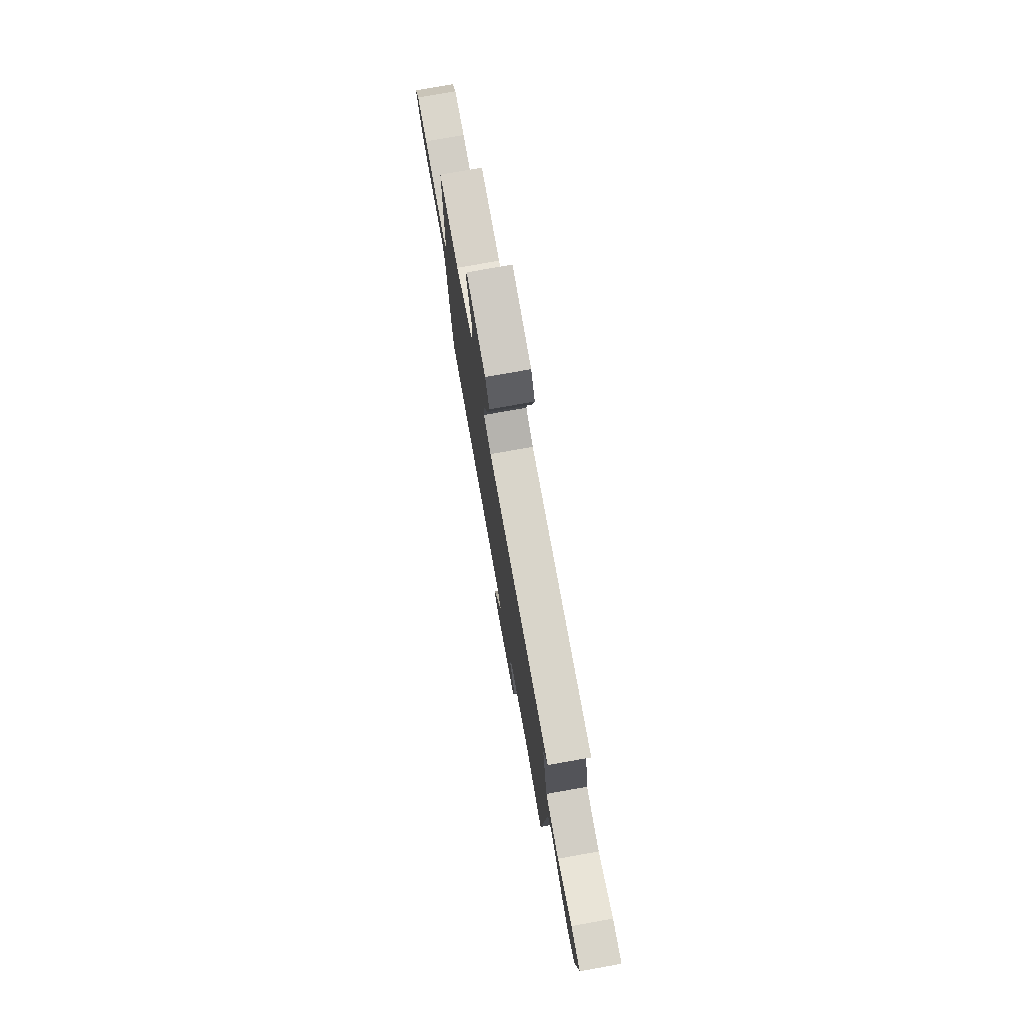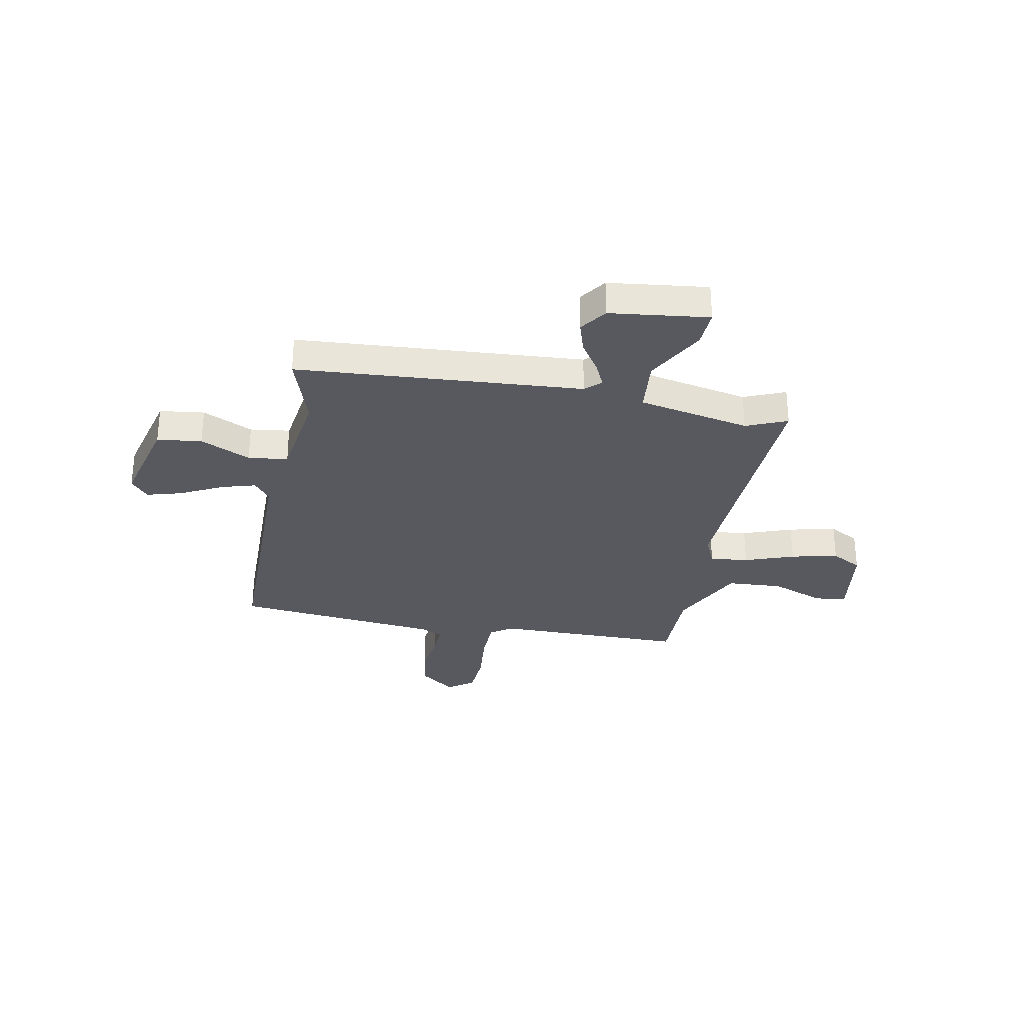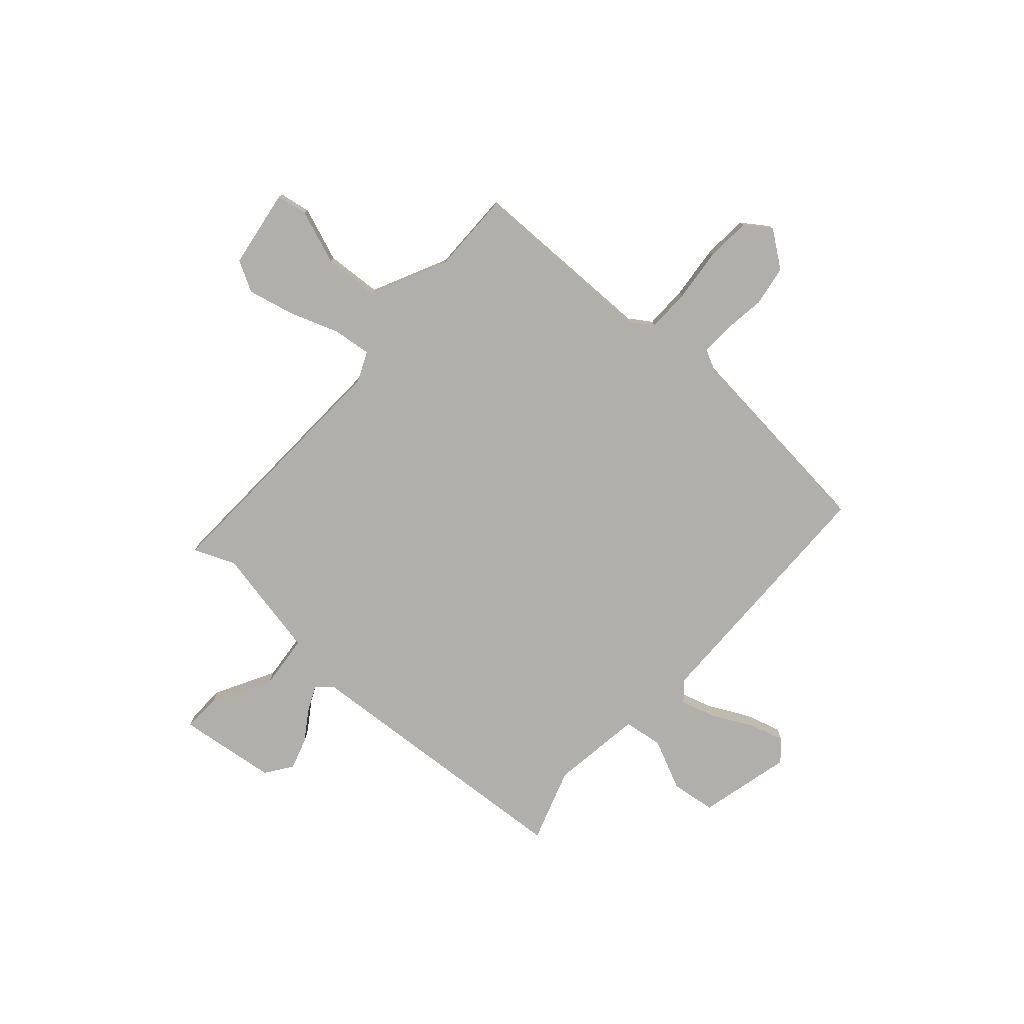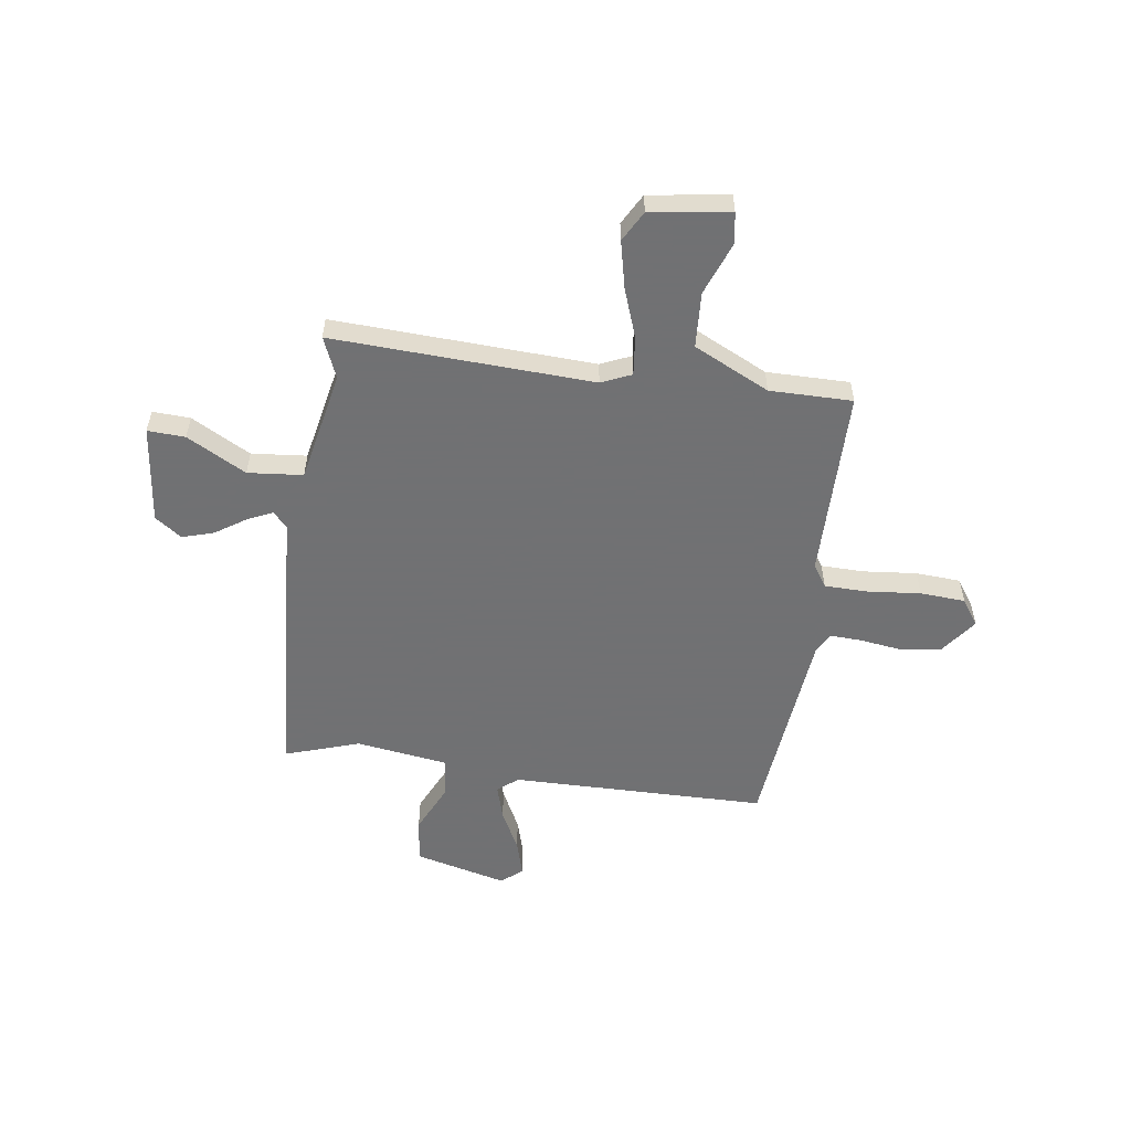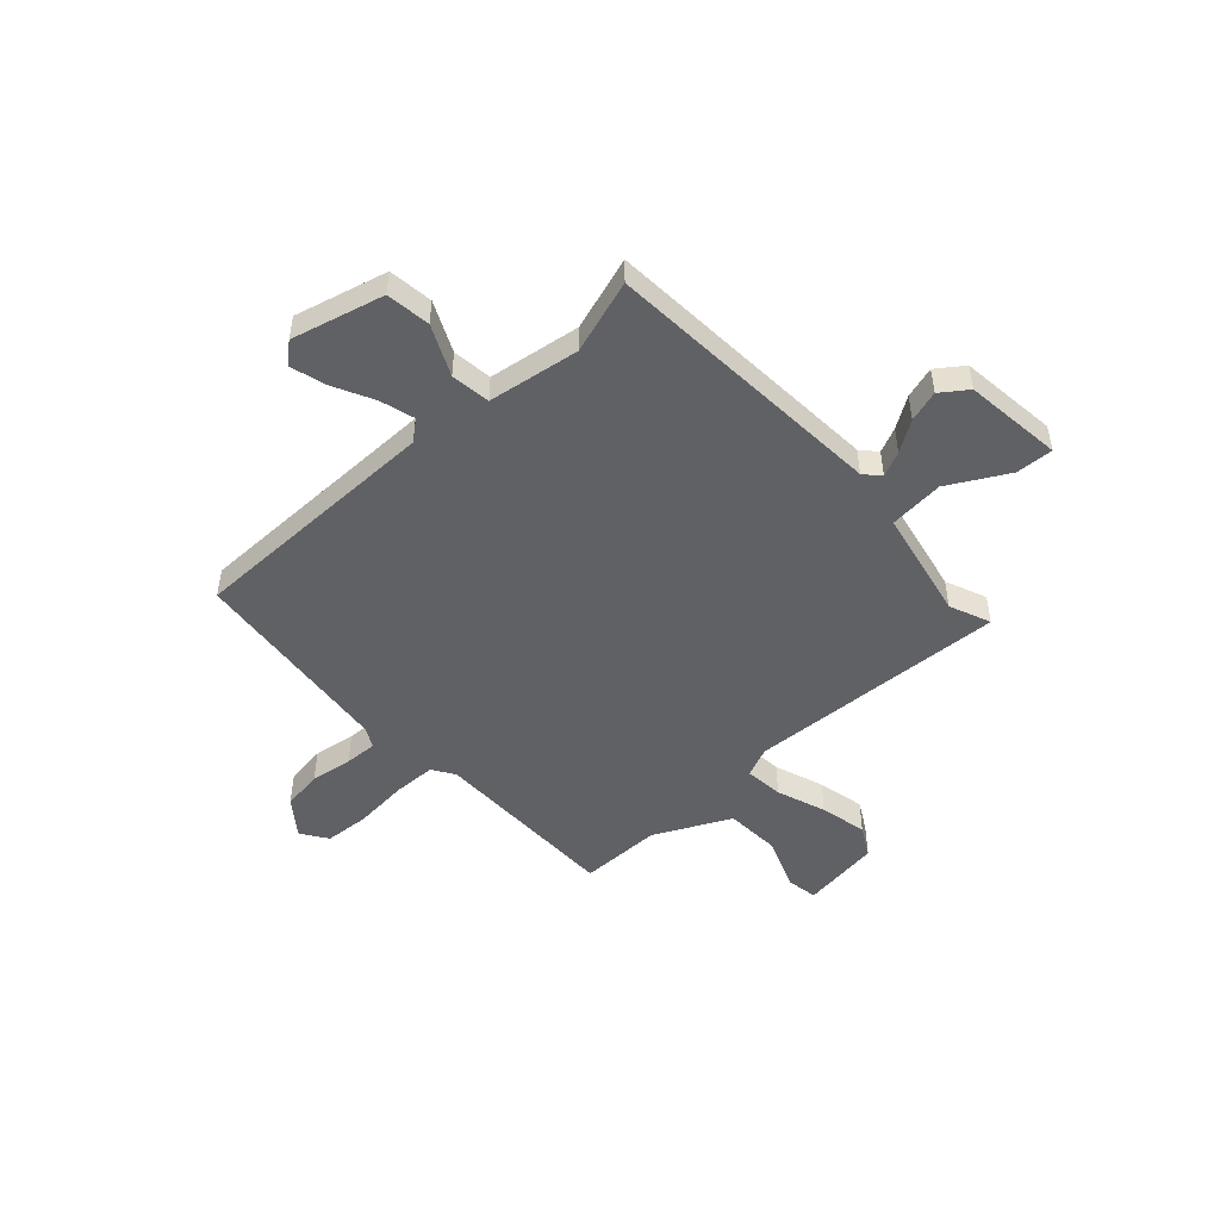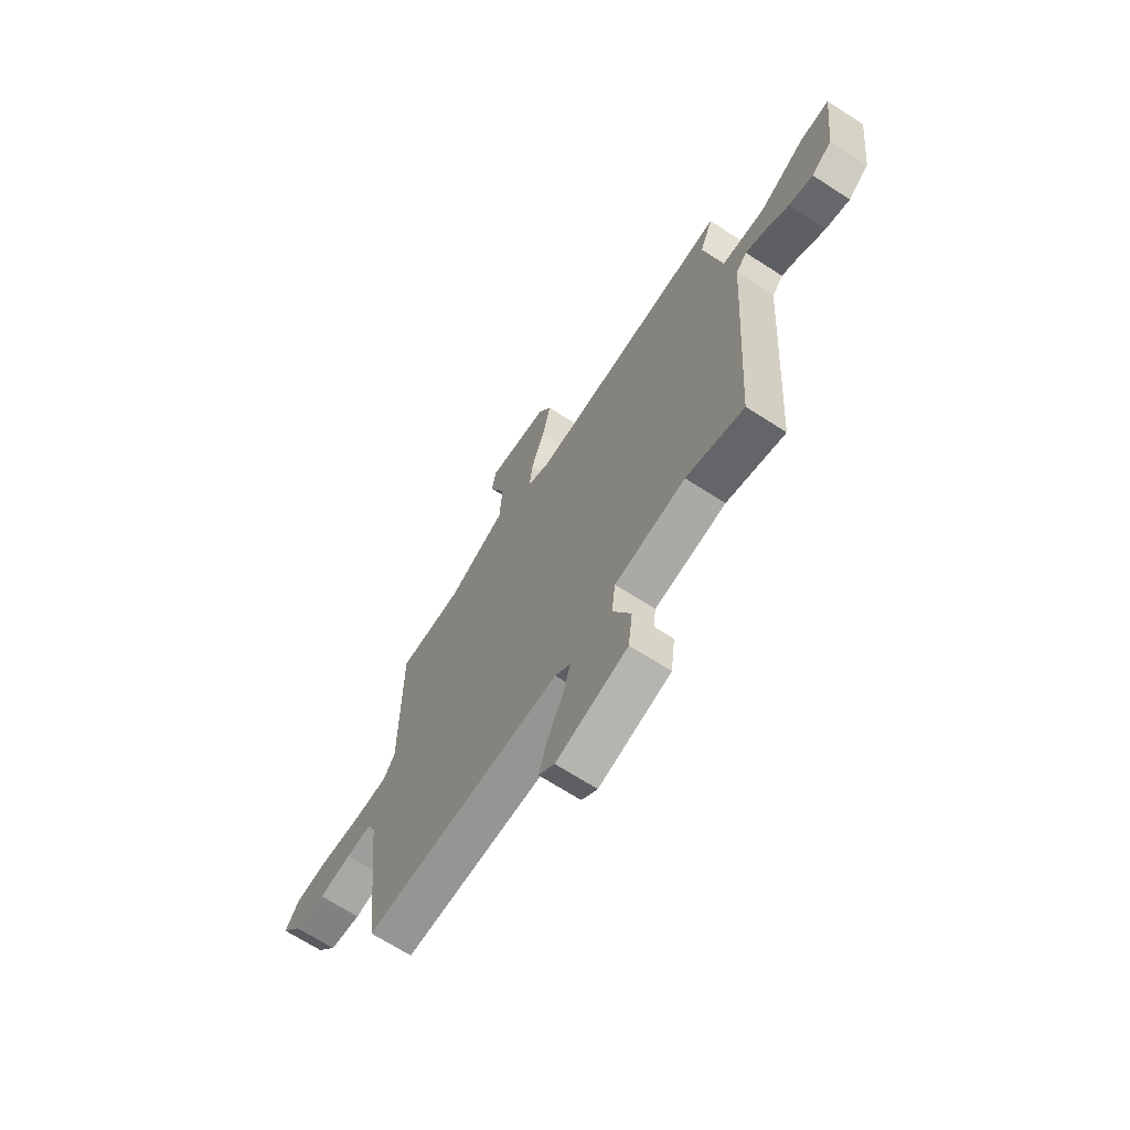
<metadata>
{"format":"obj","ext":"obj","renderer":"f3d","projection":"perspective","resolution":1024,"background":"white","views":[{"elev":77.3,"azim":-100.1,"up":"+Z"},{"elev":-30.4,"azim":-100.6,"up":"+Y"},{"elev":-78.1,"azim":48.7,"up":"+Y"},{"elev":-55.3,"azim":-7.8,"up":"+Y"},{"elev":-49.0,"azim":-137.6,"up":"+Y"},{"elev":-68.0,"azim":-123.0,"up":"+Z"}]}
</metadata>
<code>
v 0.5 0.07 -0.5
v -0.011 0.07 -0.504
v -0.051 0.07 -0.537
v -0.031 0.07 -0.606
v 0.01 0.07 -0.688
v 0.03 0.07 -0.759
v -0.011 0.07 -0.794
v -0.195 0.07 -0.747
v -0.206 0.07 -0.658
v -0.159 0.07 -0.558
v -0.169 0.07 -0.479
v -0.352 0.07 -0.452
v -0.5 0.07 -0.5
v -0.537 0.07 0.07
v -0.565 0.07 0.101
v -0.615 0.07 0.078
v -0.676 0.07 0.038
v -0.739 0.07 0.019
v -0.792 0.07 0.057
v -0.815 0.07 0.254
v -0.74 0.07 0.25
v -0.622 0.07 0.185
v -0.512 0.07 0.195
v -0.466 0.07 0.418
v -0.5 0.07 0.5
v 0.02 0.07 0.474
v 0.08 0.07 0.5
v 0.072 0.07 0.577
v 0.037 0.07 0.676
v 0.016 0.07 0.77
v 0.05 0.07 0.831
v 0.209 0.07 0.854
v 0.219 0.07 0.792
v 0.178 0.07 0.685
v 0.184 0.07 0.574
v 0.335 0.07 0.5
v 0.5 0.07 0.5
v 0.501 0.07 0.119
v 0.53 0.07 0.075
v 0.616 0.07 0.073
v 0.723 0.07 0.083
v 0.813 0.07 0.077
v 0.849 0.07 0.025
v 0.795 0.07 -0.047
v 0.714 0.07 -0.059
v 0.63 0.07 -0.047
v 0.565 0.07 -0.044
v 0.544 0.07 -0.086
v 0.5 0 -0.5
v -0.011 0 -0.504
v -0.051 0 -0.537
v -0.031 0 -0.606
v 0.01 0 -0.688
v 0.03 0 -0.759
v -0.011 0 -0.794
v -0.195 0 -0.747
v -0.206 0 -0.658
v -0.159 0 -0.558
v -0.169 0 -0.479
v -0.352 0 -0.452
v -0.5 0 -0.5
v -0.537 0 0.07
v -0.565 0 0.101
v -0.615 0 0.078
v -0.676 0 0.038
v -0.739 0 0.019
v -0.792 0 0.057
v -0.815 0 0.254
v -0.74 0 0.25
v -0.622 0 0.185
v -0.512 0 0.195
v -0.466 0 0.418
v -0.5 0 0.5
v 0.02 0 0.474
v 0.08 0 0.5
v 0.072 0 0.577
v 0.037 0 0.676
v 0.016 0 0.77
v 0.05 0 0.831
v 0.209 0 0.854
v 0.219 0 0.792
v 0.178 0 0.685
v 0.184 0 0.574
v 0.335 0 0.5
v 0.5 0 0.5
v 0.501 0 0.119
v 0.53 0 0.075
v 0.616 0 0.073
v 0.723 0 0.083
v 0.813 0 0.077
v 0.849 0 0.025
v 0.795 0 -0.047
v 0.714 0 -0.059
v 0.63 0 -0.047
v 0.565 0 -0.044
v 0.544 0 -0.086
f 44 45 46
f 43 44 46
f 42 43 46
f 41 42 46
f 40 41 46
f 39 40 46 47
f 38 39 47 48
f 36 37 38
f 48 1 2
f 38 48 2
f 36 38 2
f 35 36 2
f 32 33 34
f 31 32 34
f 30 31 34
f 29 30 34
f 28 29 34
f 27 28 34 35
f 24 25 26
f 23 24 26
f 23 26 27
f 20 21 22
f 19 20 22
f 18 19 22
f 17 18 22
f 16 17 22
f 15 16 22 23
f 14 15 23 27
f 12 13 14 27
f 8 9 10
f 7 8 10
f 6 7 10
f 5 6 10
f 4 5 10
f 3 4 10 11
f 2 3 11
f 35 2 11
f 11 12 27 35
f 94 93 92
f 94 92 91
f 94 91 90
f 94 90 89
f 94 89 88
f 95 94 88 87
f 96 95 87 86
f 86 85 84
f 50 49 96
f 50 96 86
f 50 86 84
f 50 84 83
f 82 81 80
f 82 80 79
f 82 79 78
f 82 78 77
f 82 77 76
f 83 82 76 75
f 74 73 72
f 74 72 71
f 75 74 71
f 70 69 68
f 70 68 67
f 70 67 66
f 70 66 65
f 70 65 64
f 71 70 64 63
f 75 71 63 62
f 75 62 61 60
f 58 57 56
f 58 56 55
f 58 55 54
f 58 54 53
f 58 53 52
f 59 58 52 51
f 59 51 50
f 59 50 83
f 83 75 60 59
f 1 49 50 2
f 2 50 51 3
f 3 51 52 4
f 4 52 53 5
f 5 53 54 6
f 6 54 55 7
f 7 55 56 8
f 8 56 57 9
f 9 57 58 10
f 10 58 59 11
f 11 59 60 12
f 12 60 61 13
f 13 61 62 14
f 14 62 63 15
f 15 63 64 16
f 16 64 65 17
f 17 65 66 18
f 18 66 67 19
f 19 67 68 20
f 20 68 69 21
f 21 69 70 22
f 22 70 71 23
f 23 71 72 24
f 24 72 73 25
f 25 73 74 26
f 26 74 75 27
f 27 75 76 28
f 28 76 77 29
f 29 77 78 30
f 30 78 79 31
f 31 79 80 32
f 32 80 81 33
f 33 81 82 34
f 34 82 83 35
f 35 83 84 36
f 36 84 85 37
f 37 85 86 38
f 38 86 87 39
f 39 87 88 40
f 40 88 89 41
f 41 89 90 42
f 42 90 91 43
f 43 91 92 44
f 44 92 93 45
f 45 93 94 46
f 46 94 95 47
f 47 95 96 48
f 48 96 49 1

</code>
